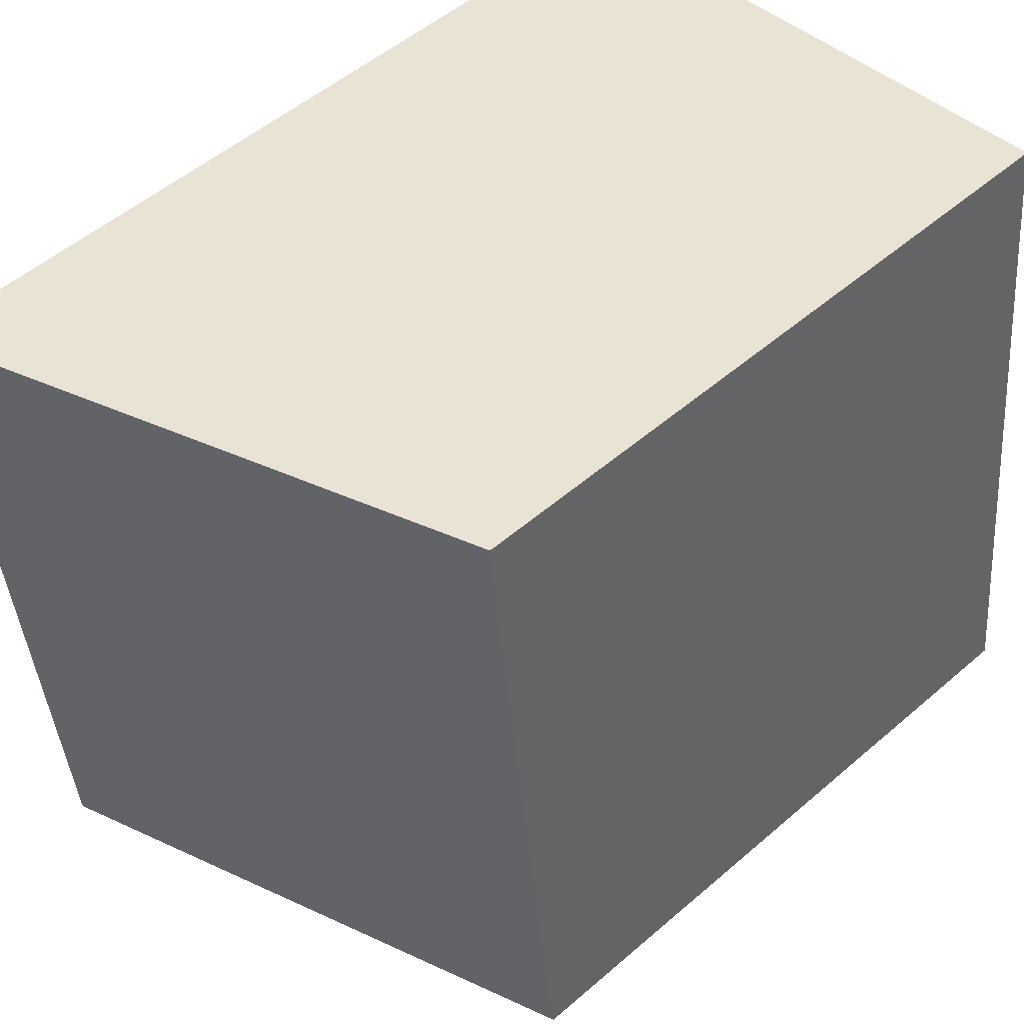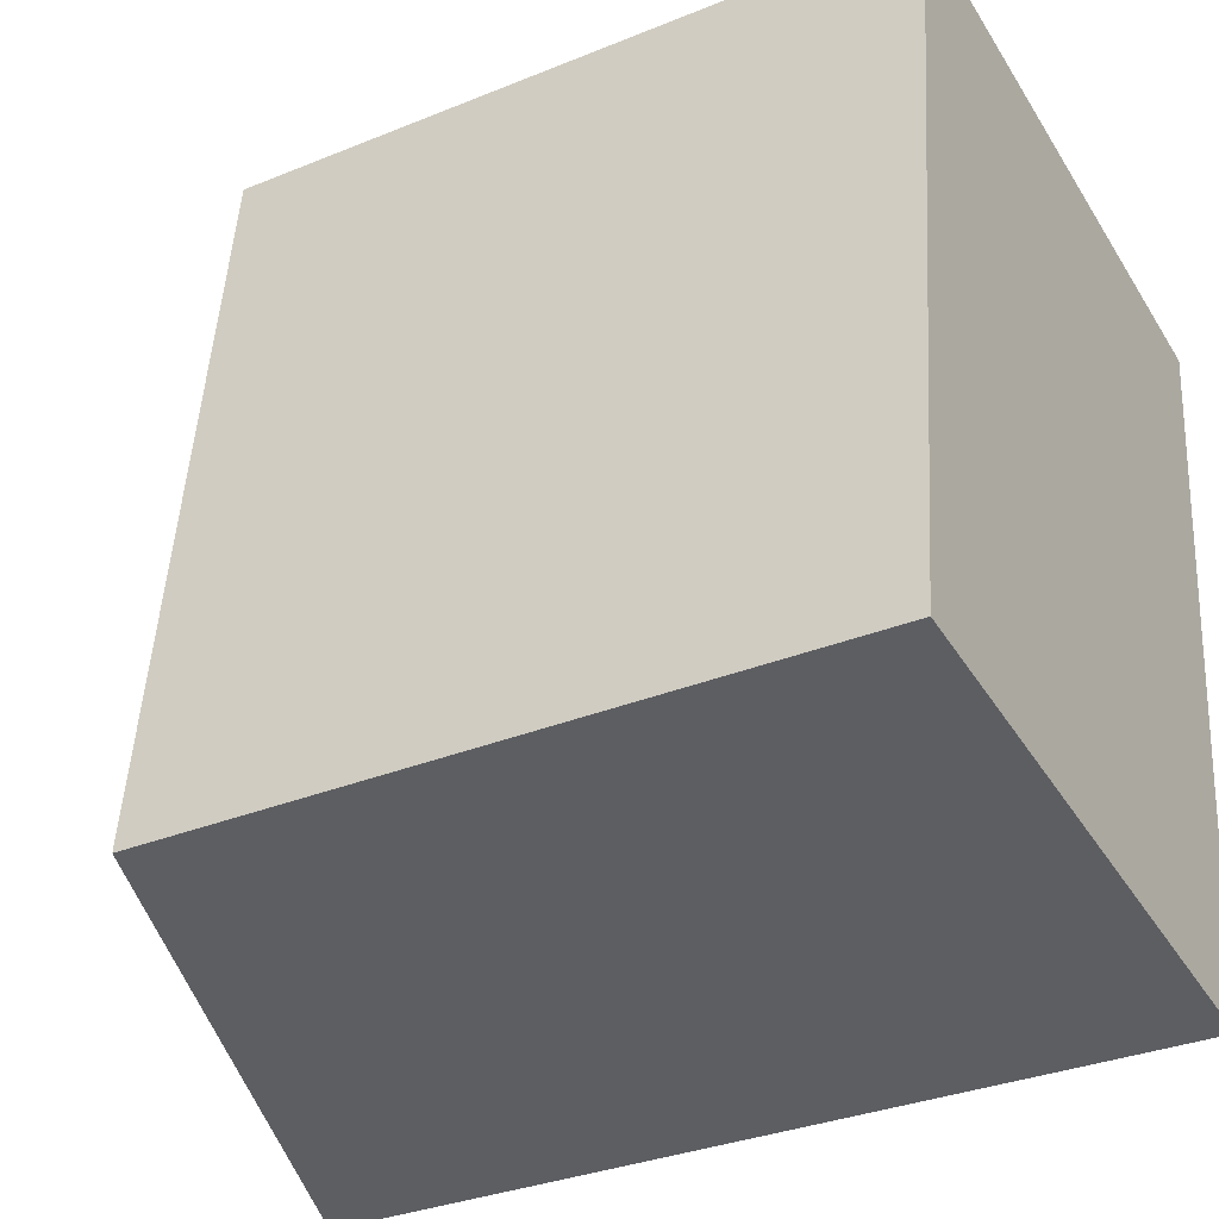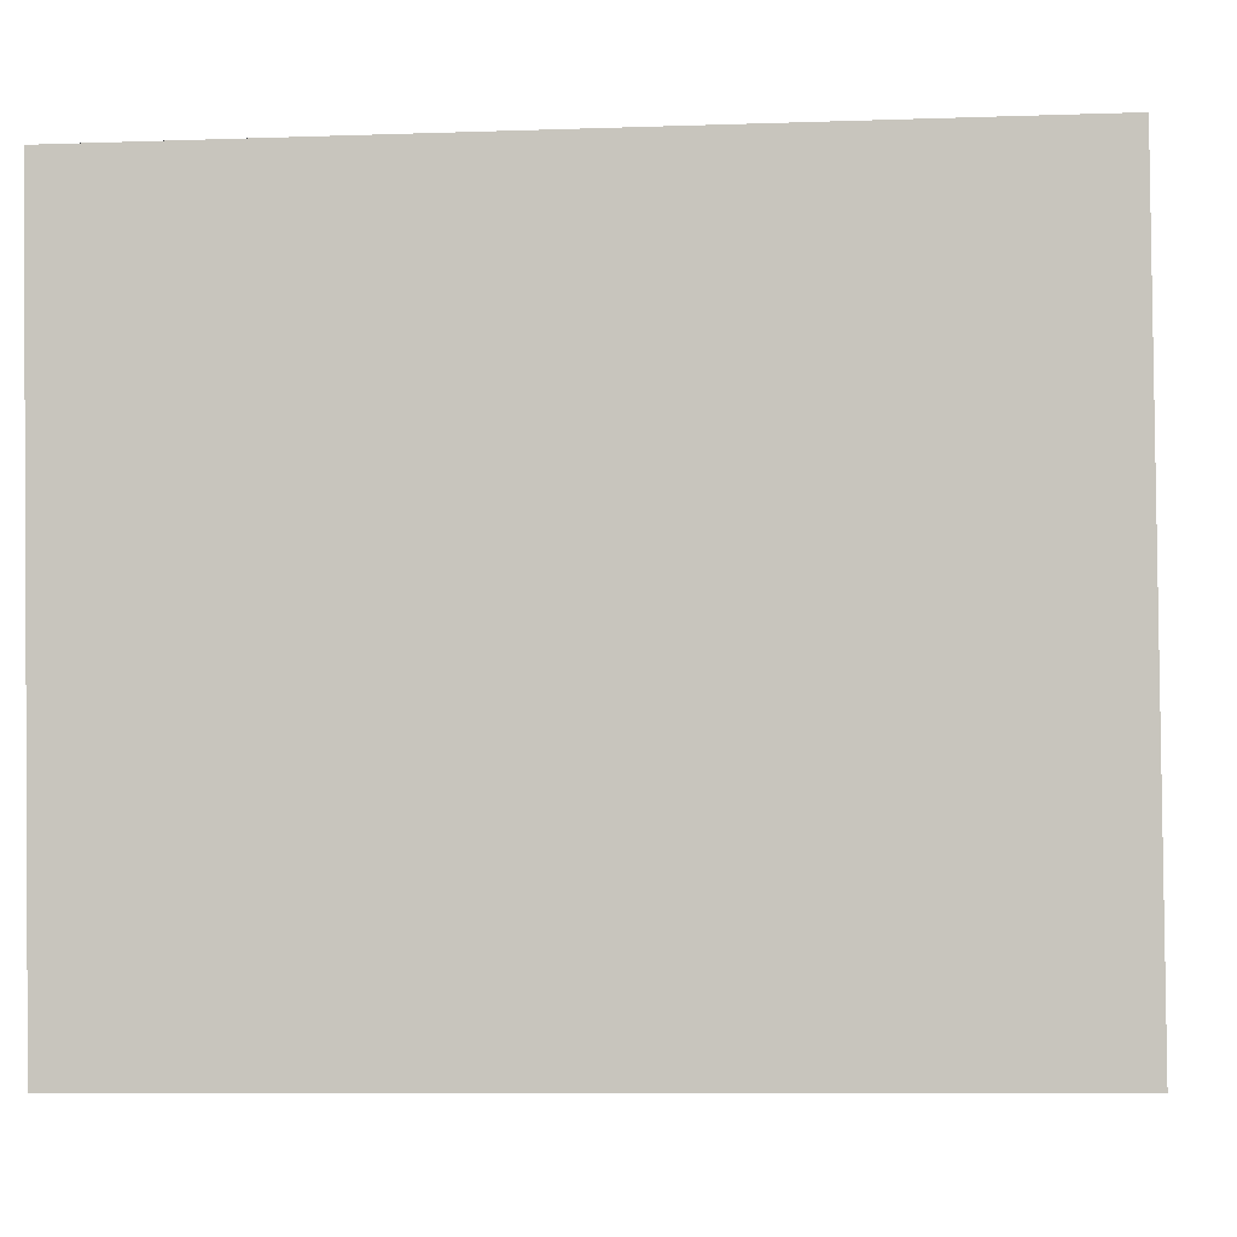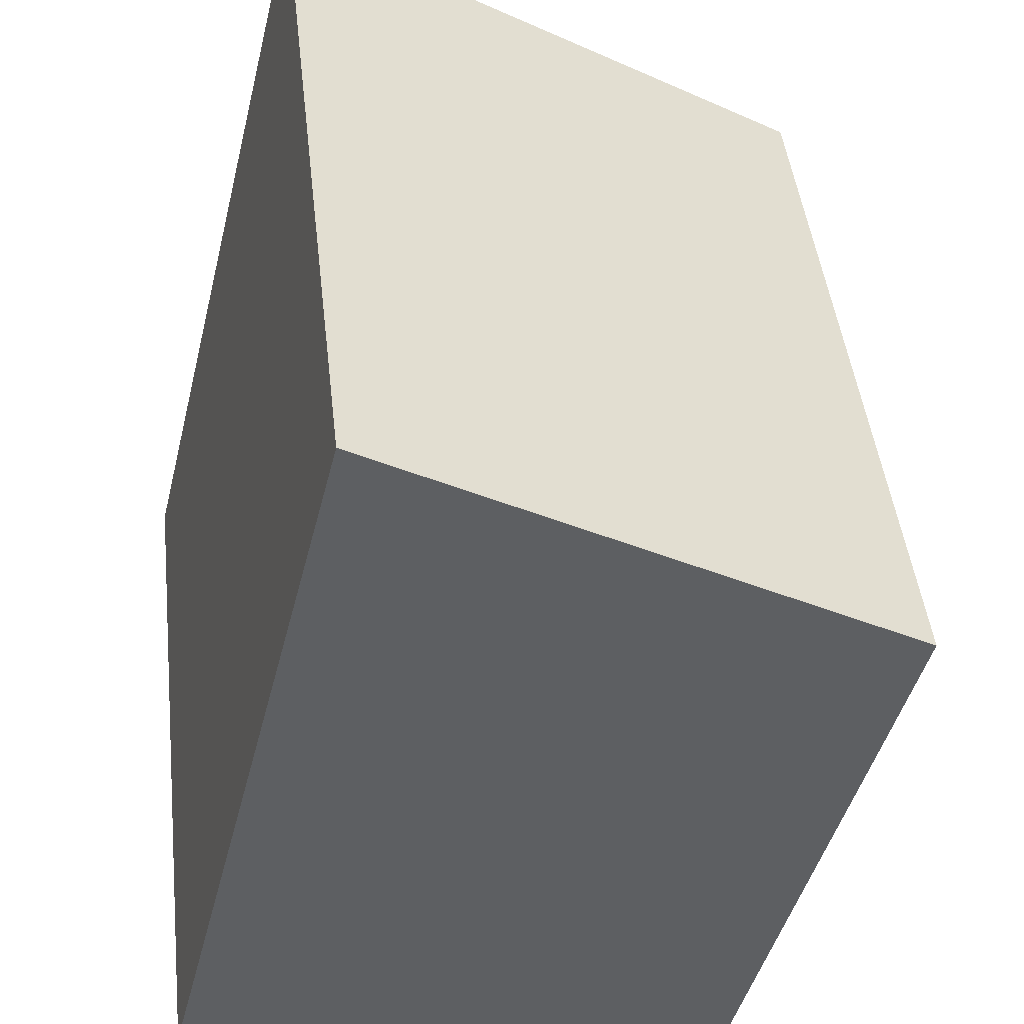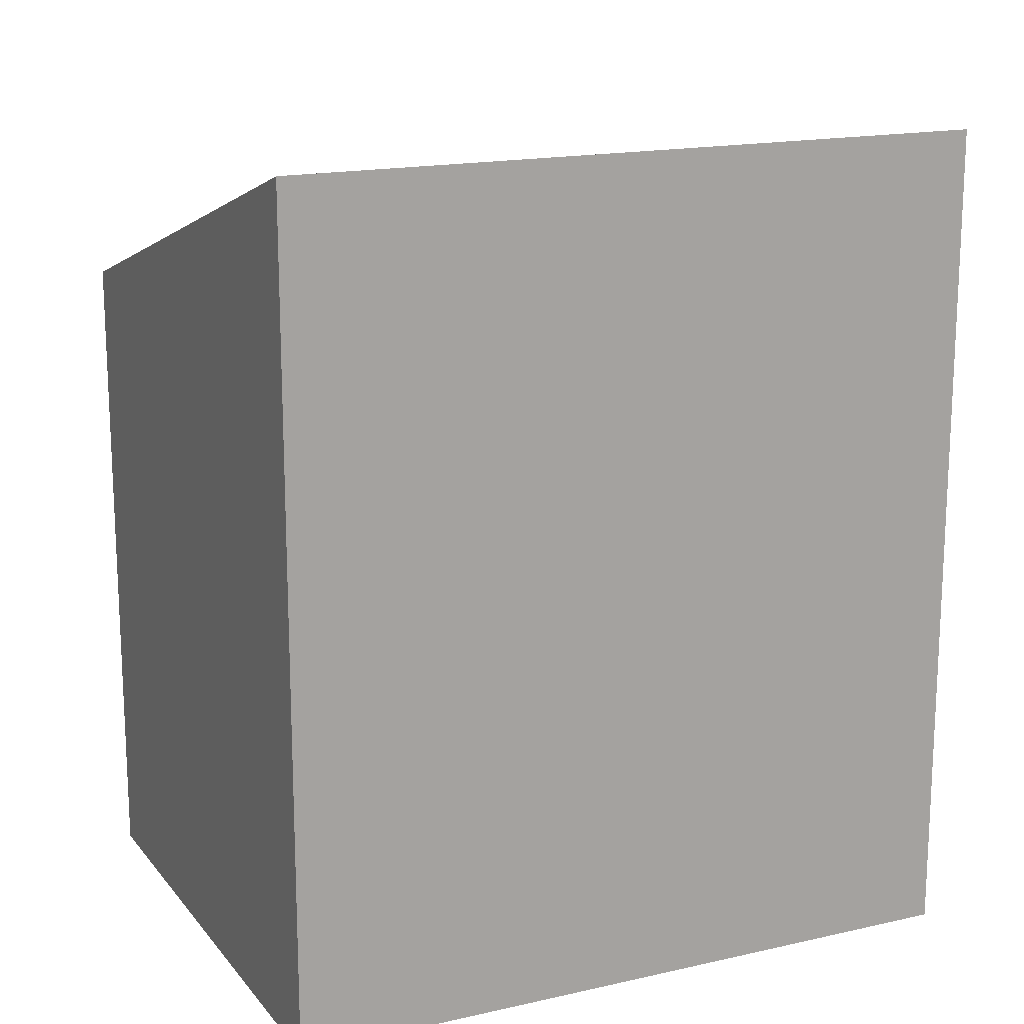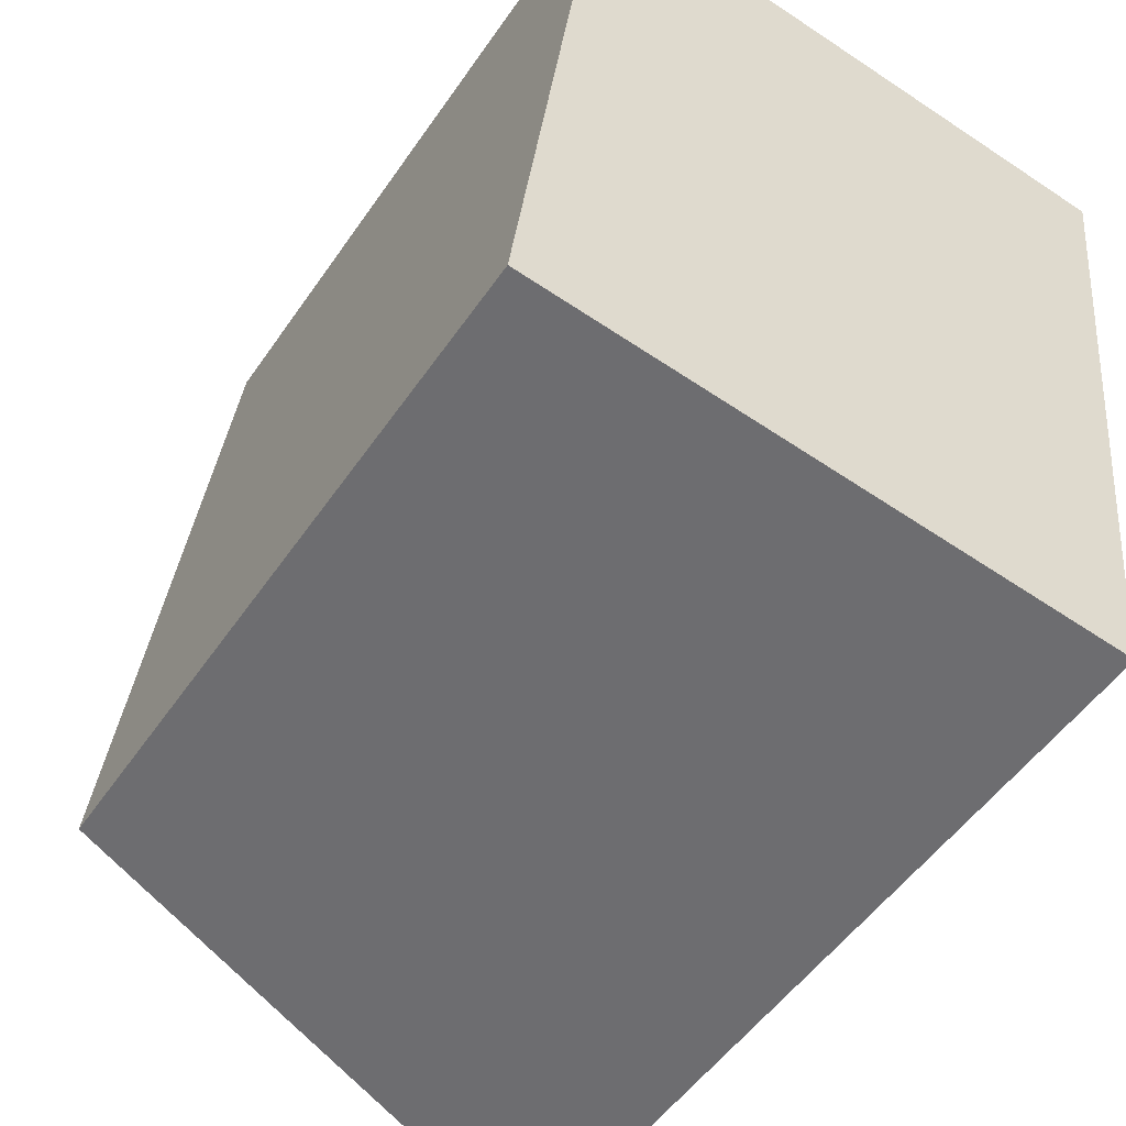
<metadata>
{"format":"obj","ext":"obj","renderer":"f3d","projection":"perspective","resolution":1024,"background":"white","views":[{"elev":52.6,"azim":-132.8,"up":"+Z"},{"elev":-32.8,"azim":-60.6,"up":"+Z"},{"elev":-8.5,"azim":95.4,"up":"+Z"},{"elev":-44.5,"azim":166.4,"up":"+Z"},{"elev":16.4,"azim":71.6,"up":"+Y"},{"elev":-51.0,"azim":-33.2,"up":"+Z"}]}
</metadata>
<code>
v  0 9.215 5.643e-16
v  8.961 11.69 8.893
v  7.822 11.71 -0.966
v  1.216 9.215 9.85
v  7.822 5.915e-17 -0.966
v  0 0 0
v  1.216 -6.031e-16 9.85
v  8.961 -5.445e-16 8.893
g defaultobject
f 1 2 3
f 2 1 4
f 5 1 3
f 1 5 6
f 6 4 1
f 4 6 7
f 4 8 2
f 8 4 7
f 2 5 3
f 5 2 8
f 8 6 5
f 6 8 7

</code>
